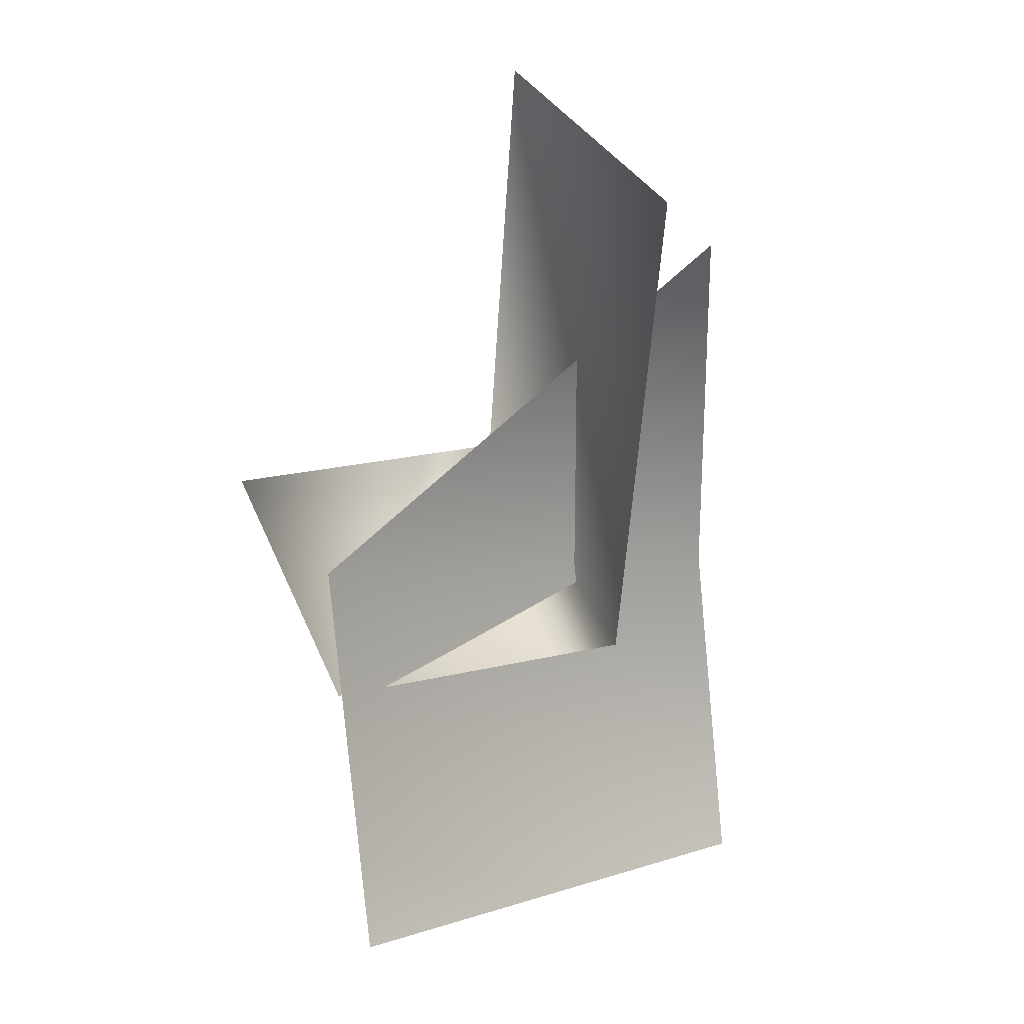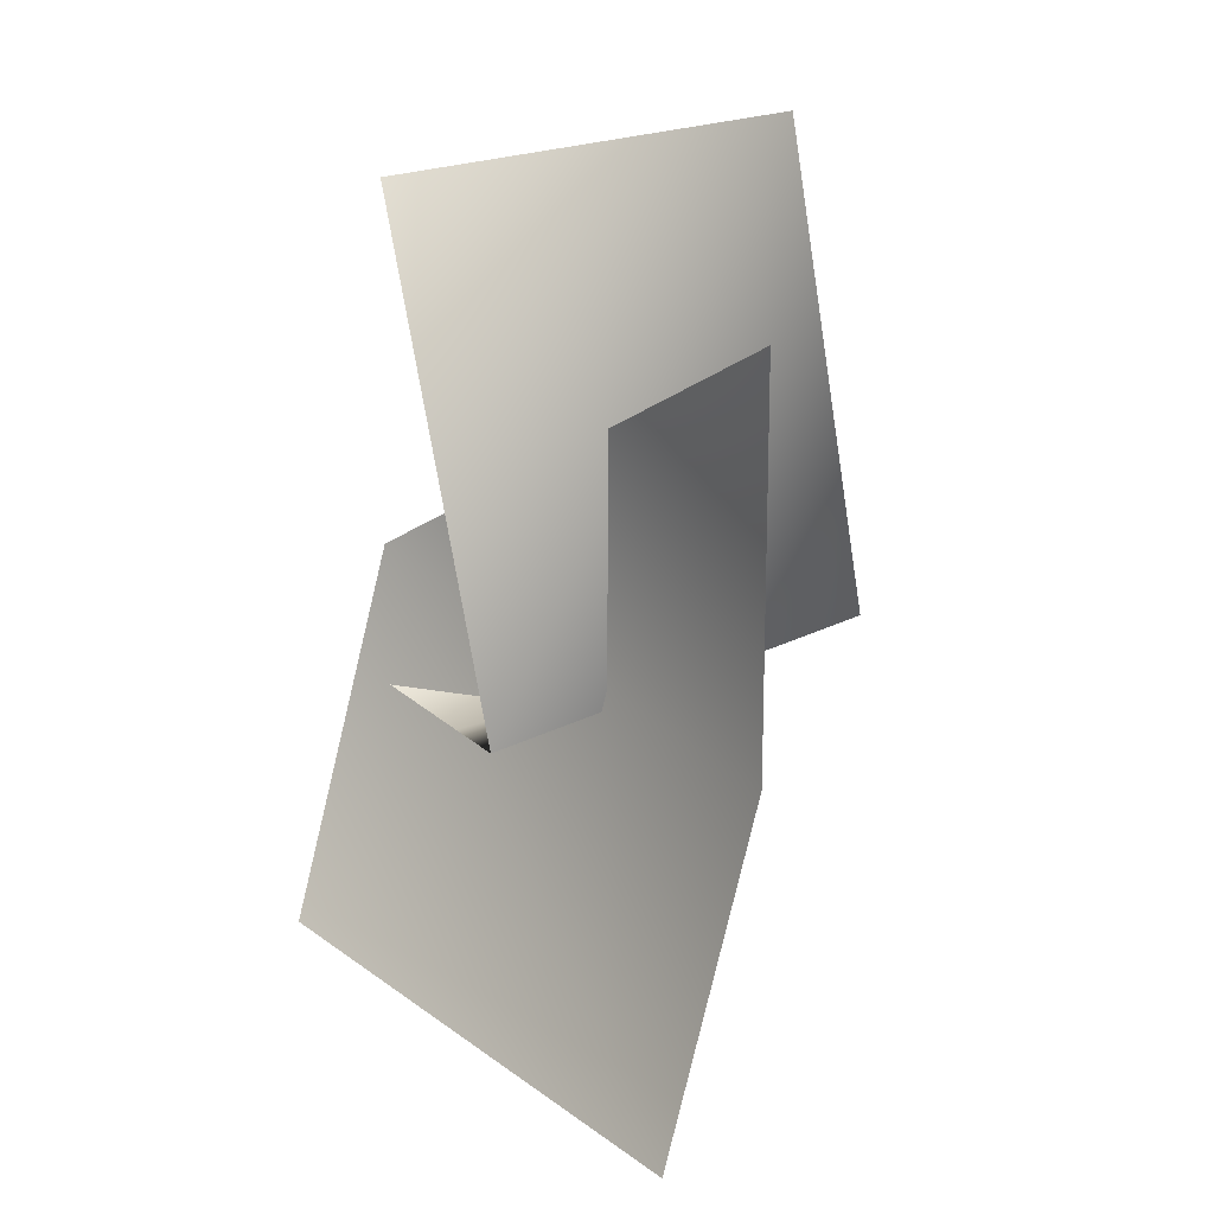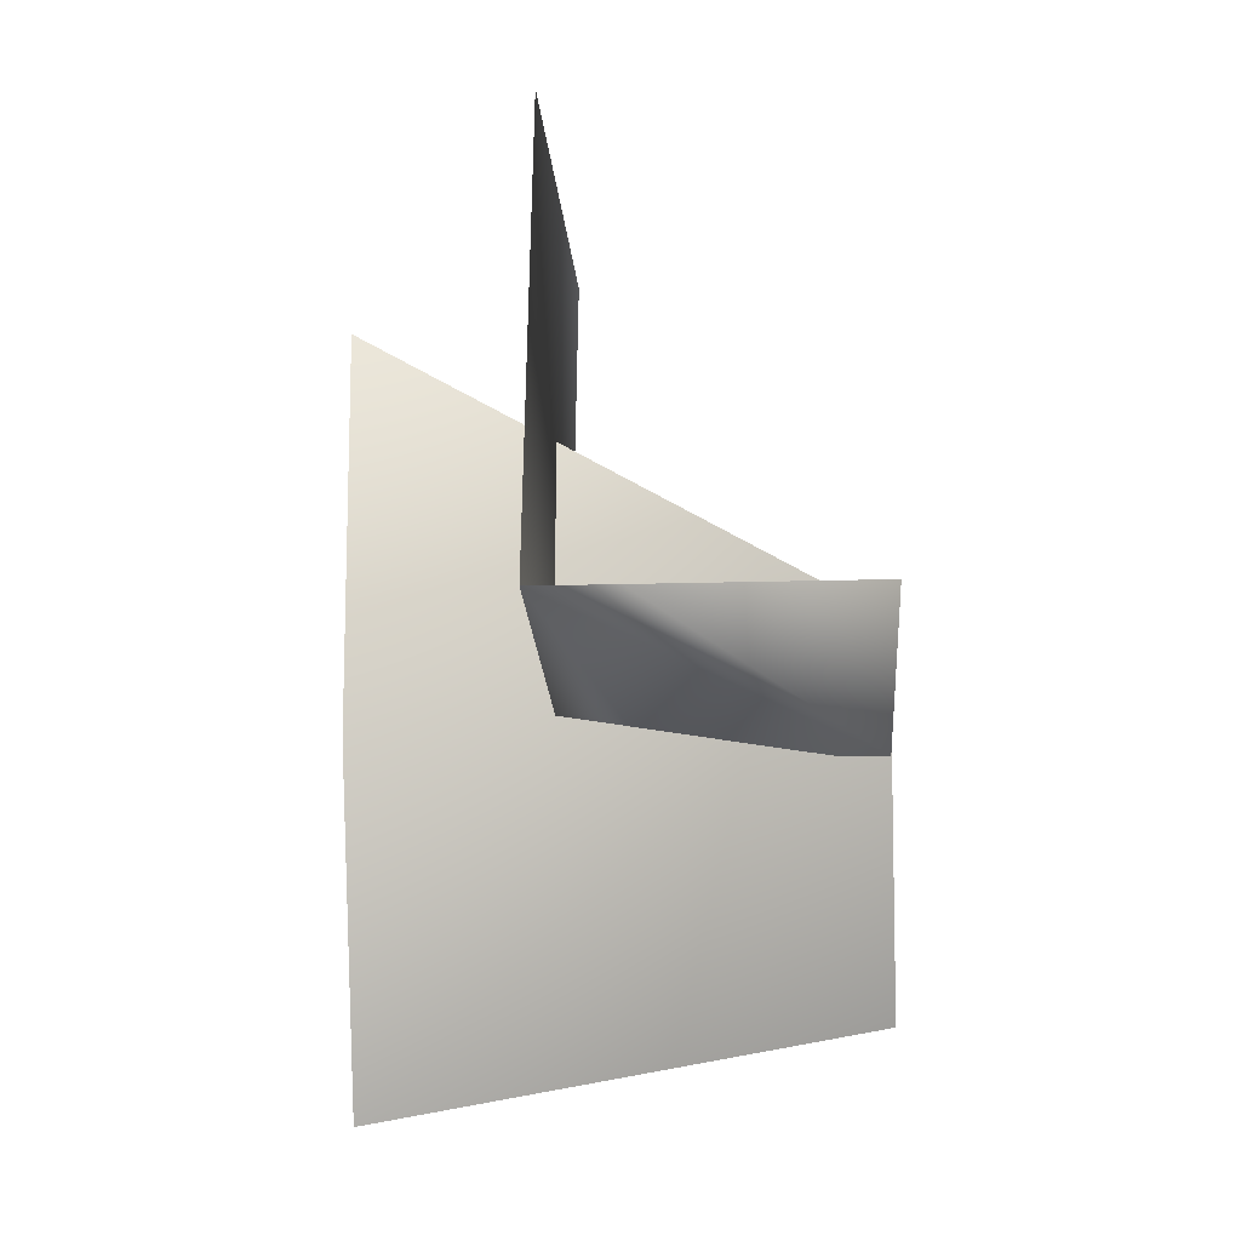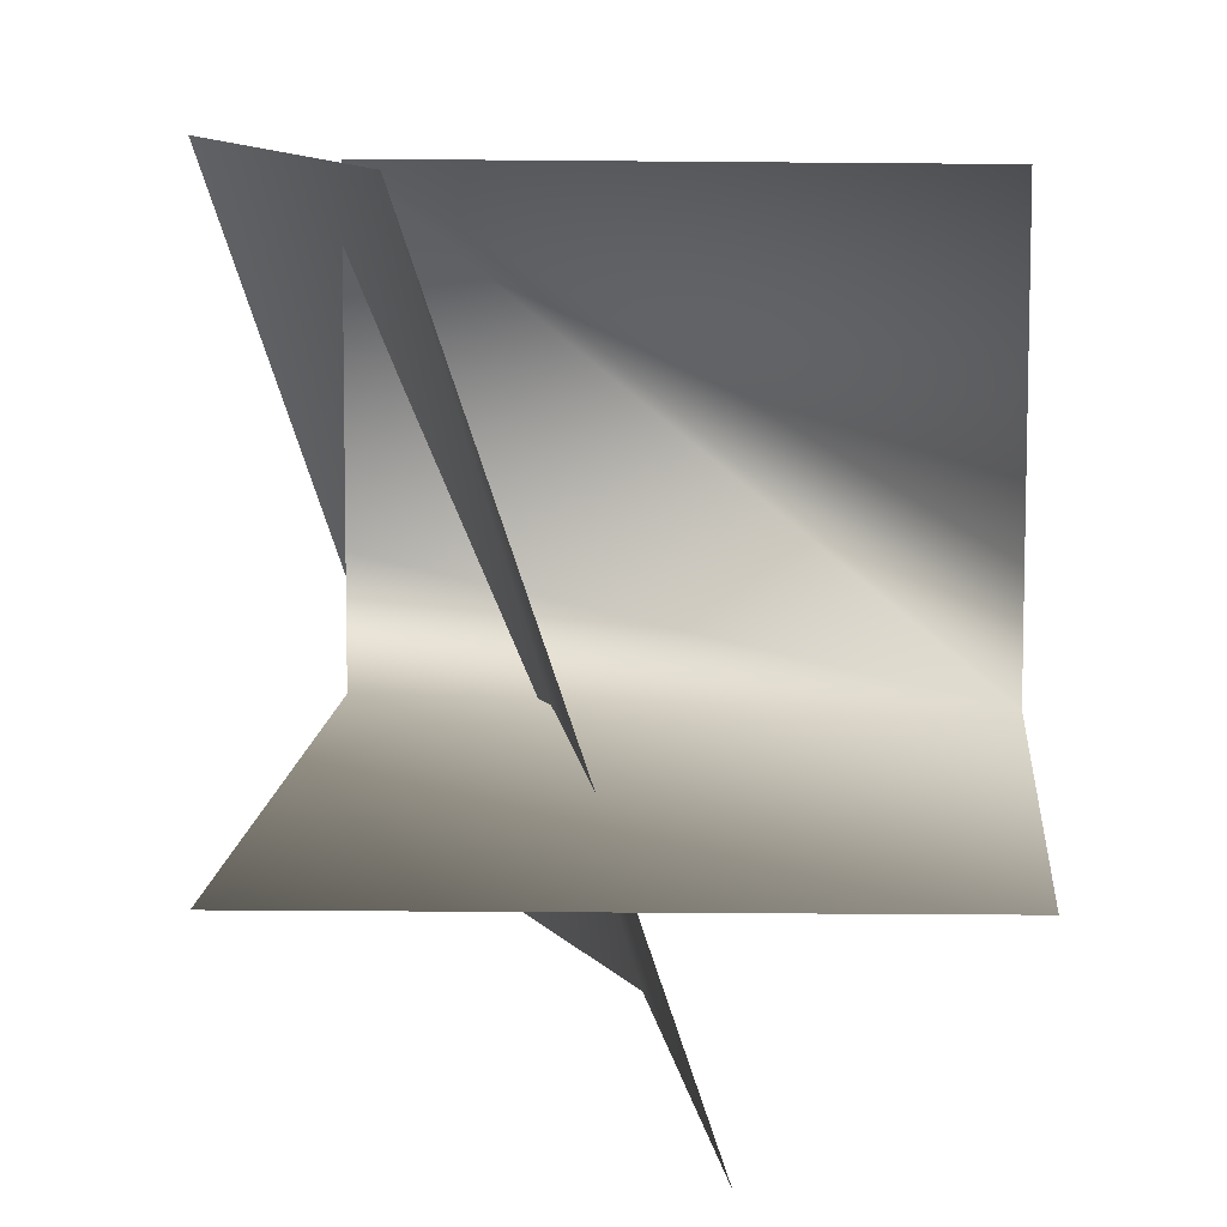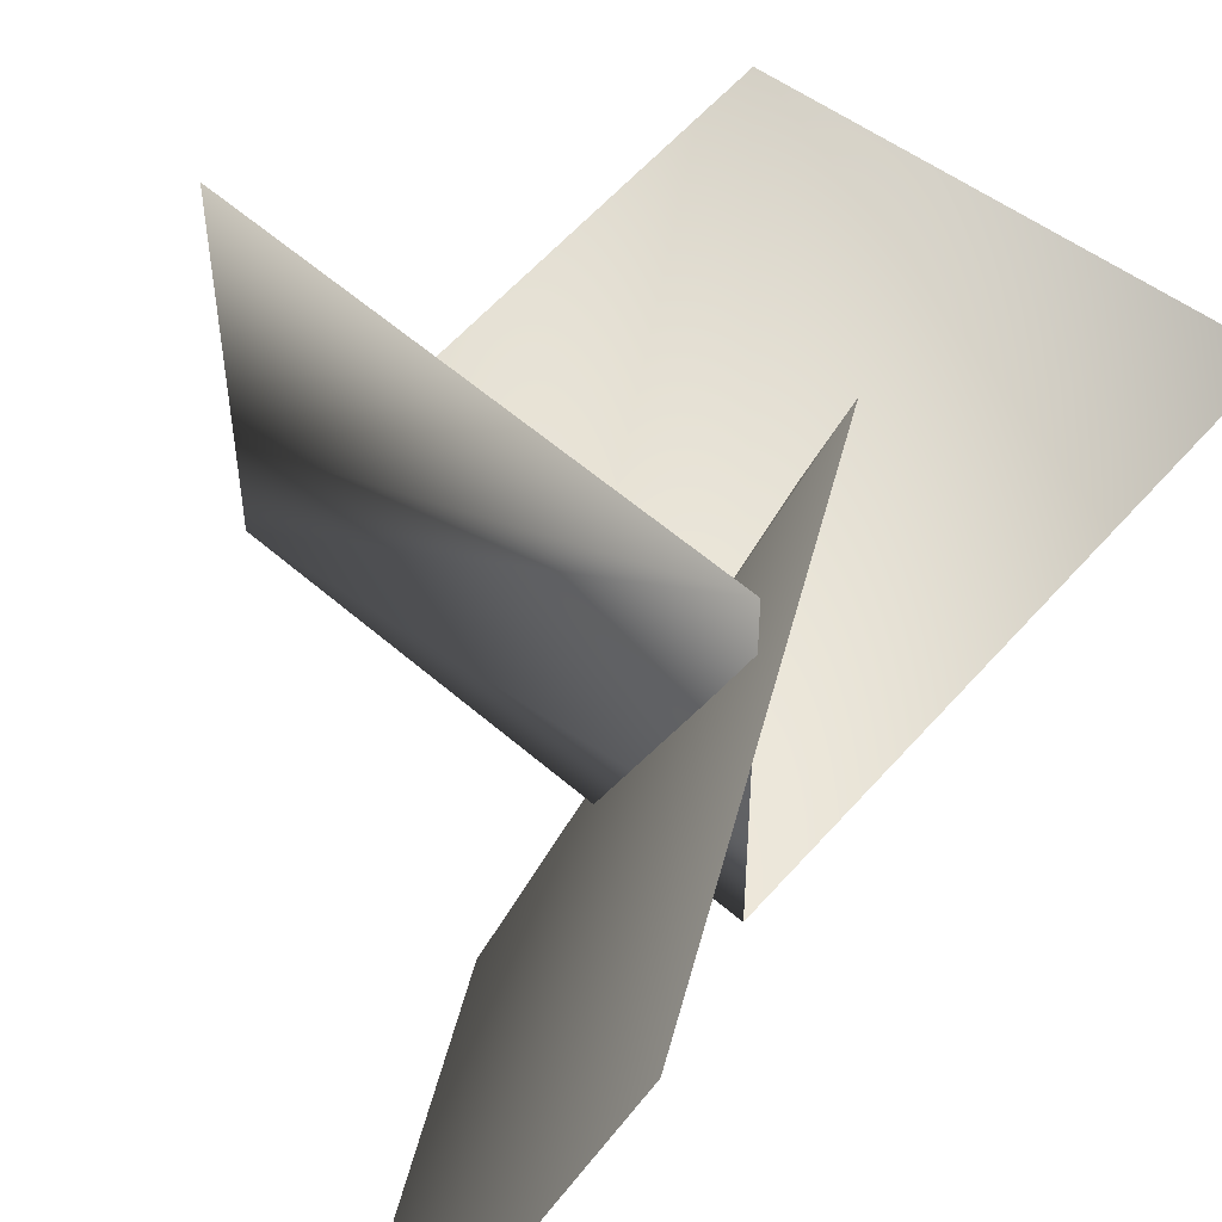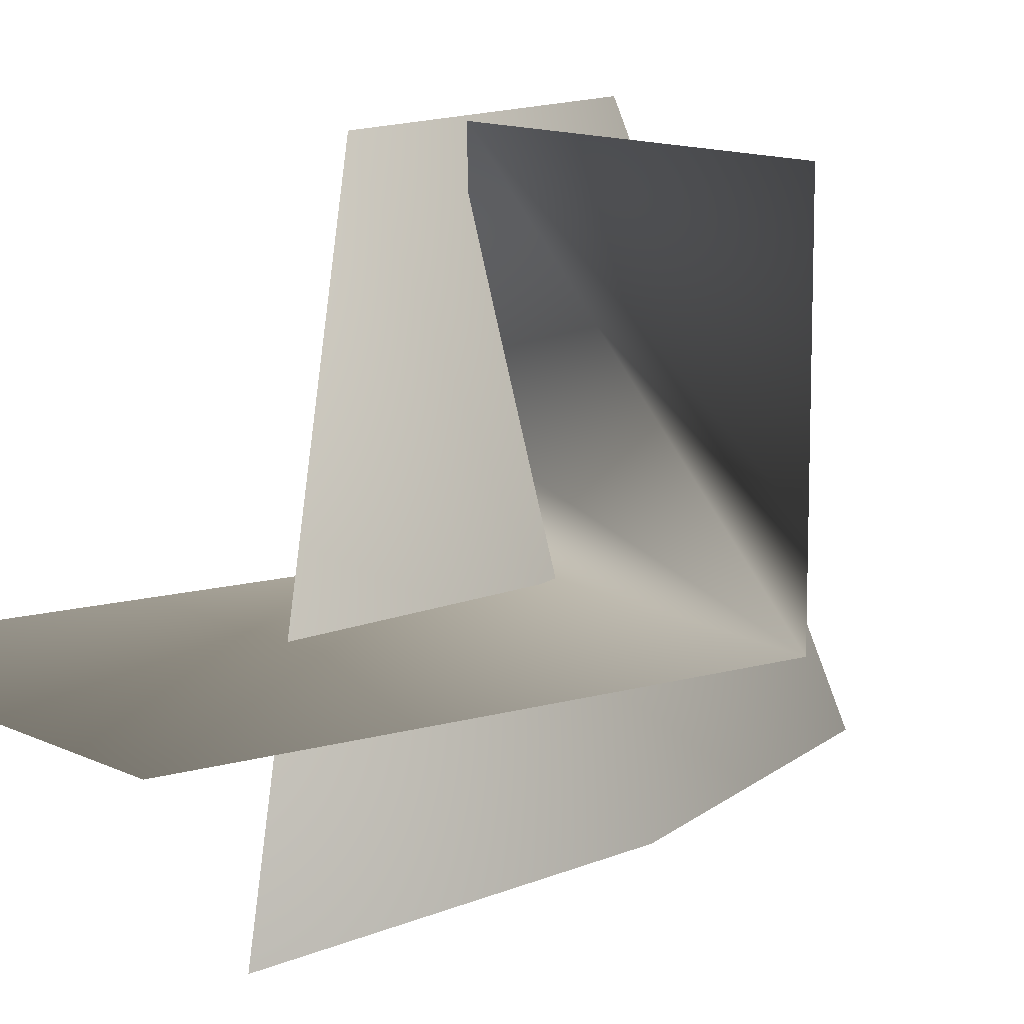
<metadata>
{"format":"obj","ext":"obj","renderer":"f3d","projection":"perspective","resolution":1024,"background":"white","views":[{"elev":23.8,"azim":68.6,"up":"+Y"},{"elev":13.2,"azim":154.8,"up":"+Y"},{"elev":-11.5,"azim":-85.3,"up":"+Y"},{"elev":9.8,"azim":173.8,"up":"+Z"},{"elev":55.2,"azim":29.7,"up":"+Z"},{"elev":11.0,"azim":-136.6,"up":"+Z"}]}
</metadata>
<code>
v -1.341 3.818 7.327
v -1.34 3.818 6.958
v -1.34 3.818 7.058
v -1.241 4.379 6.958
v -1.095 4.161 6.737
v -1.093 3.707 6.737
v -0.9823 3.3 6.737
v -0.9049 3.869 7.329
v -0.8863 3.712 7.328
v -0.8859 3.712 6.958
v -0.8859 3.712 7.058
v -0.7836 3.411 7.329
v -0.7758 4.319 6.958
g mmGroup0
f 7 12 8
f 8 6 7
f 5 6 8
f 4 13 10
f 10 2 4
f 2 10 11
f 2 11 9
f 9 1 3
f 9 3 2

</code>
